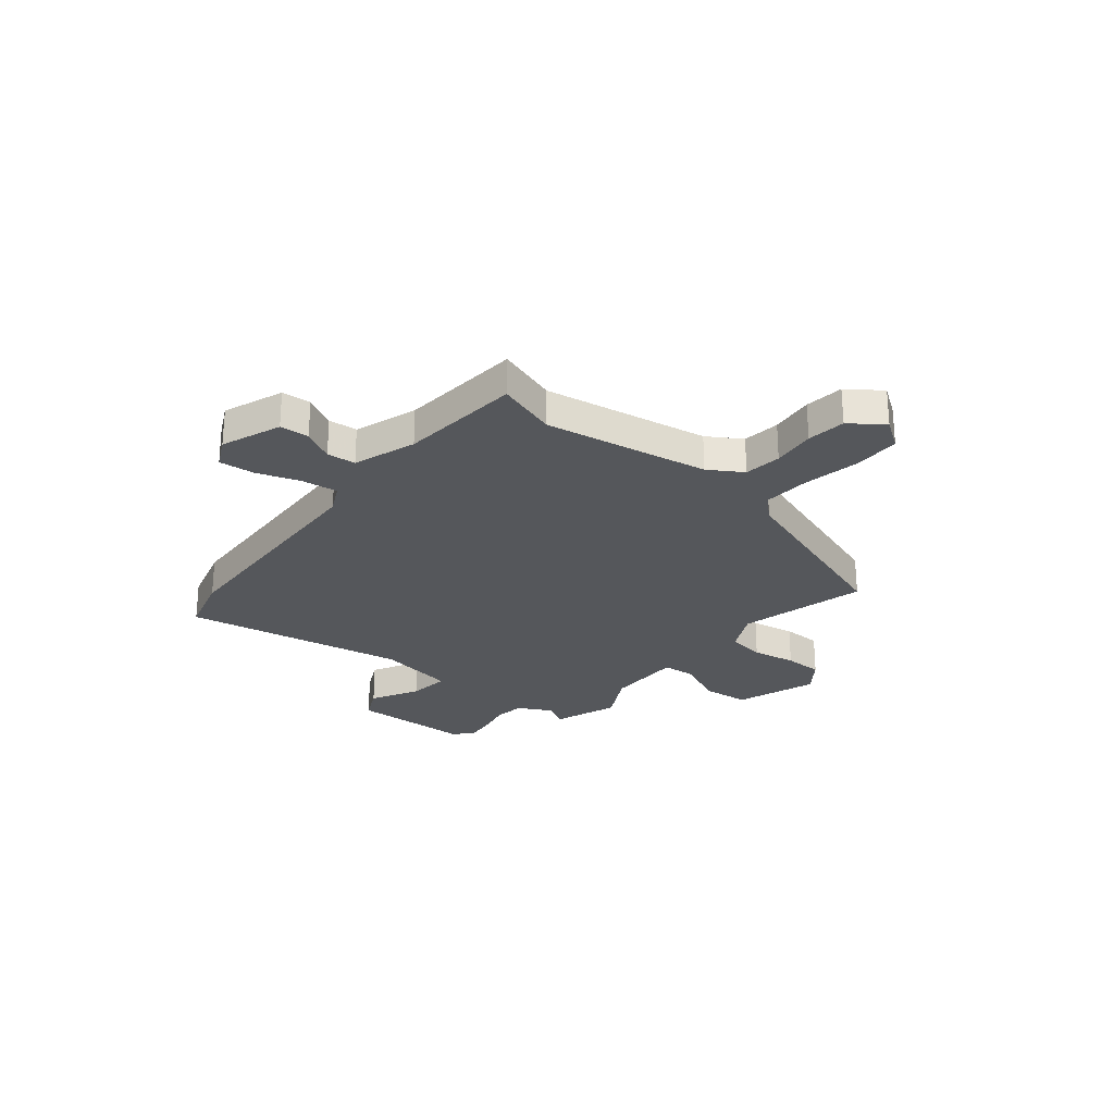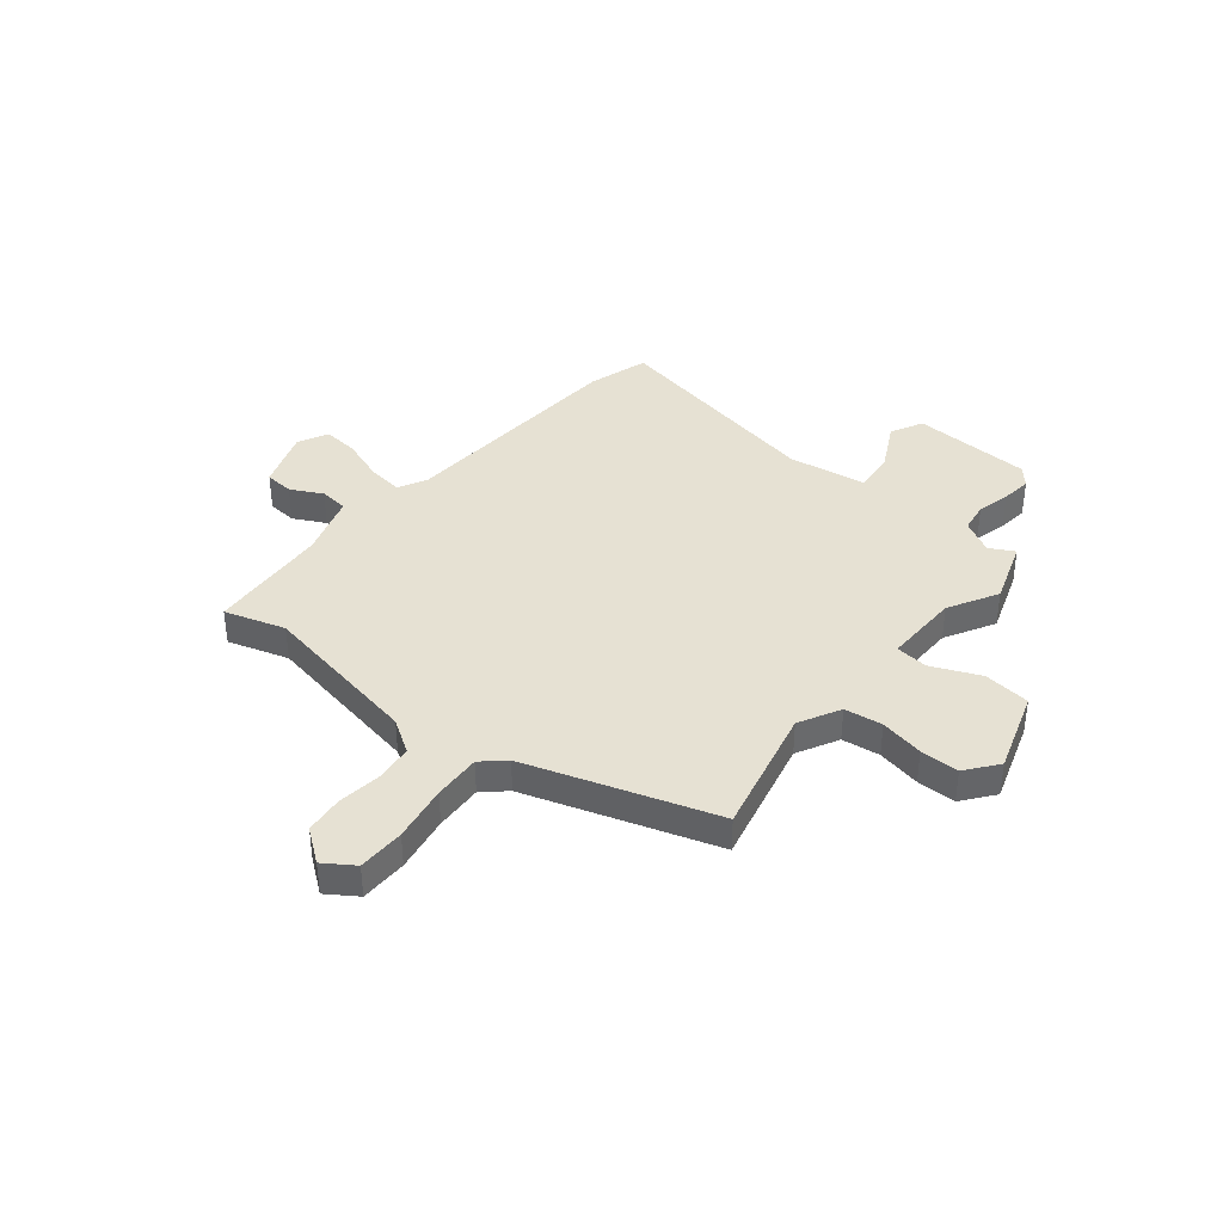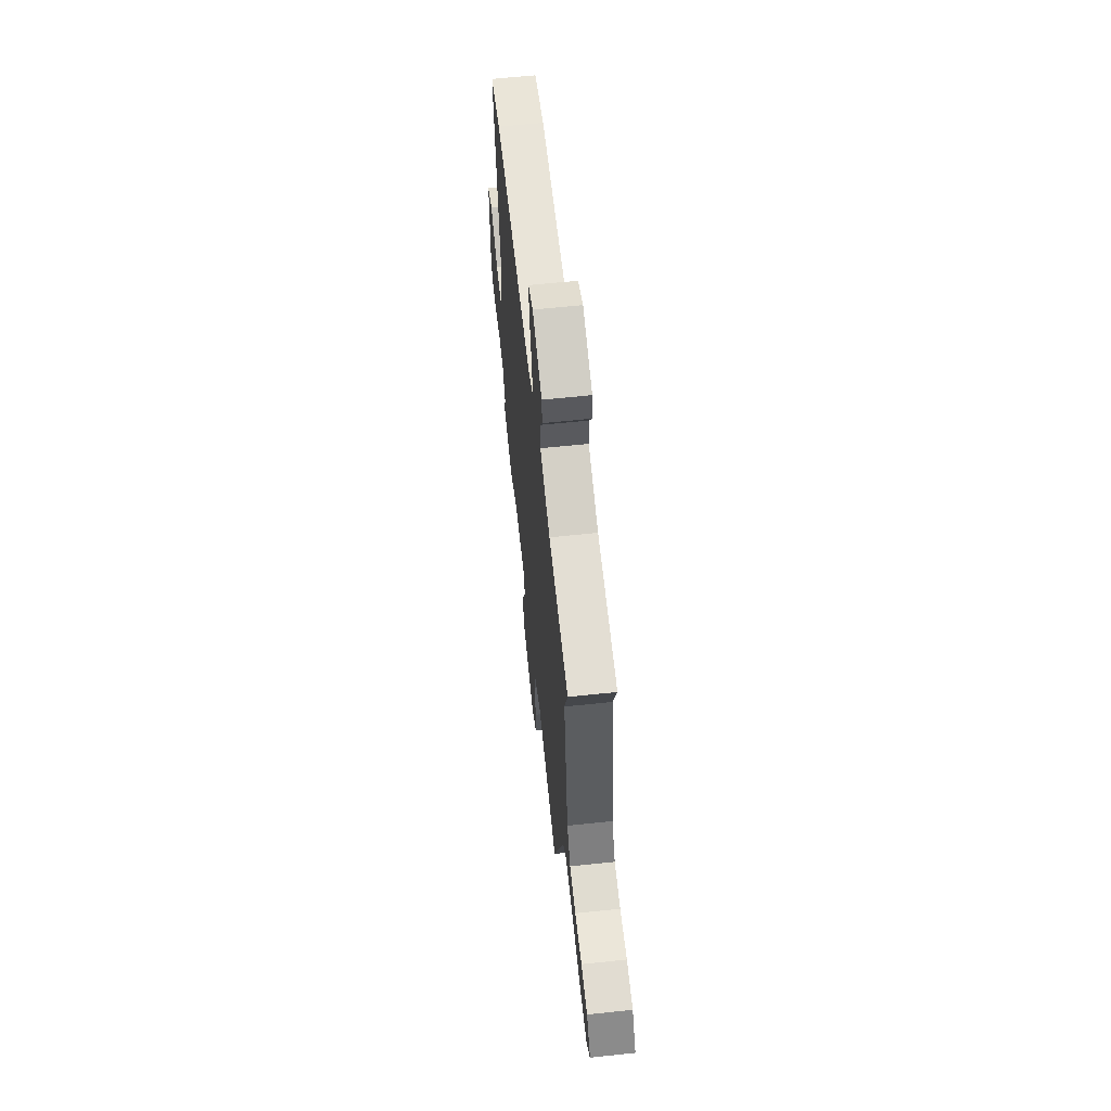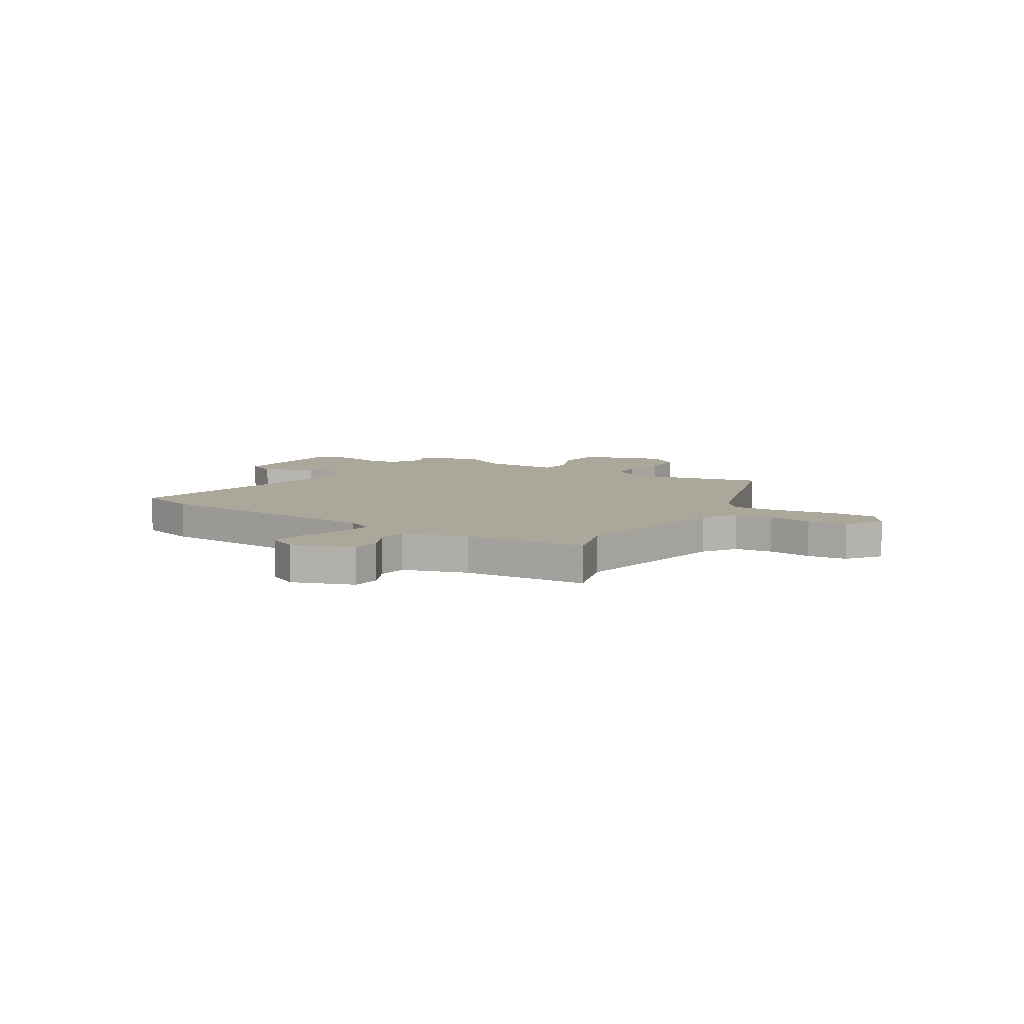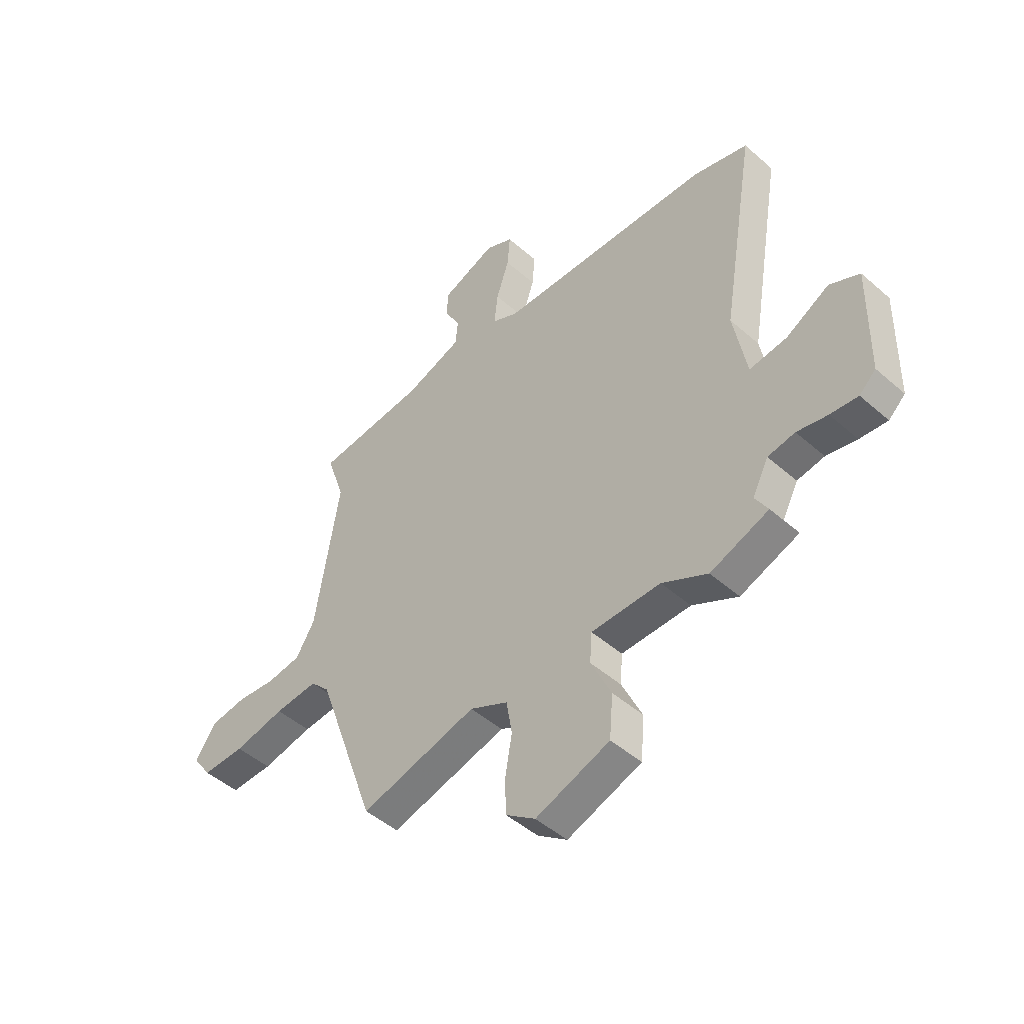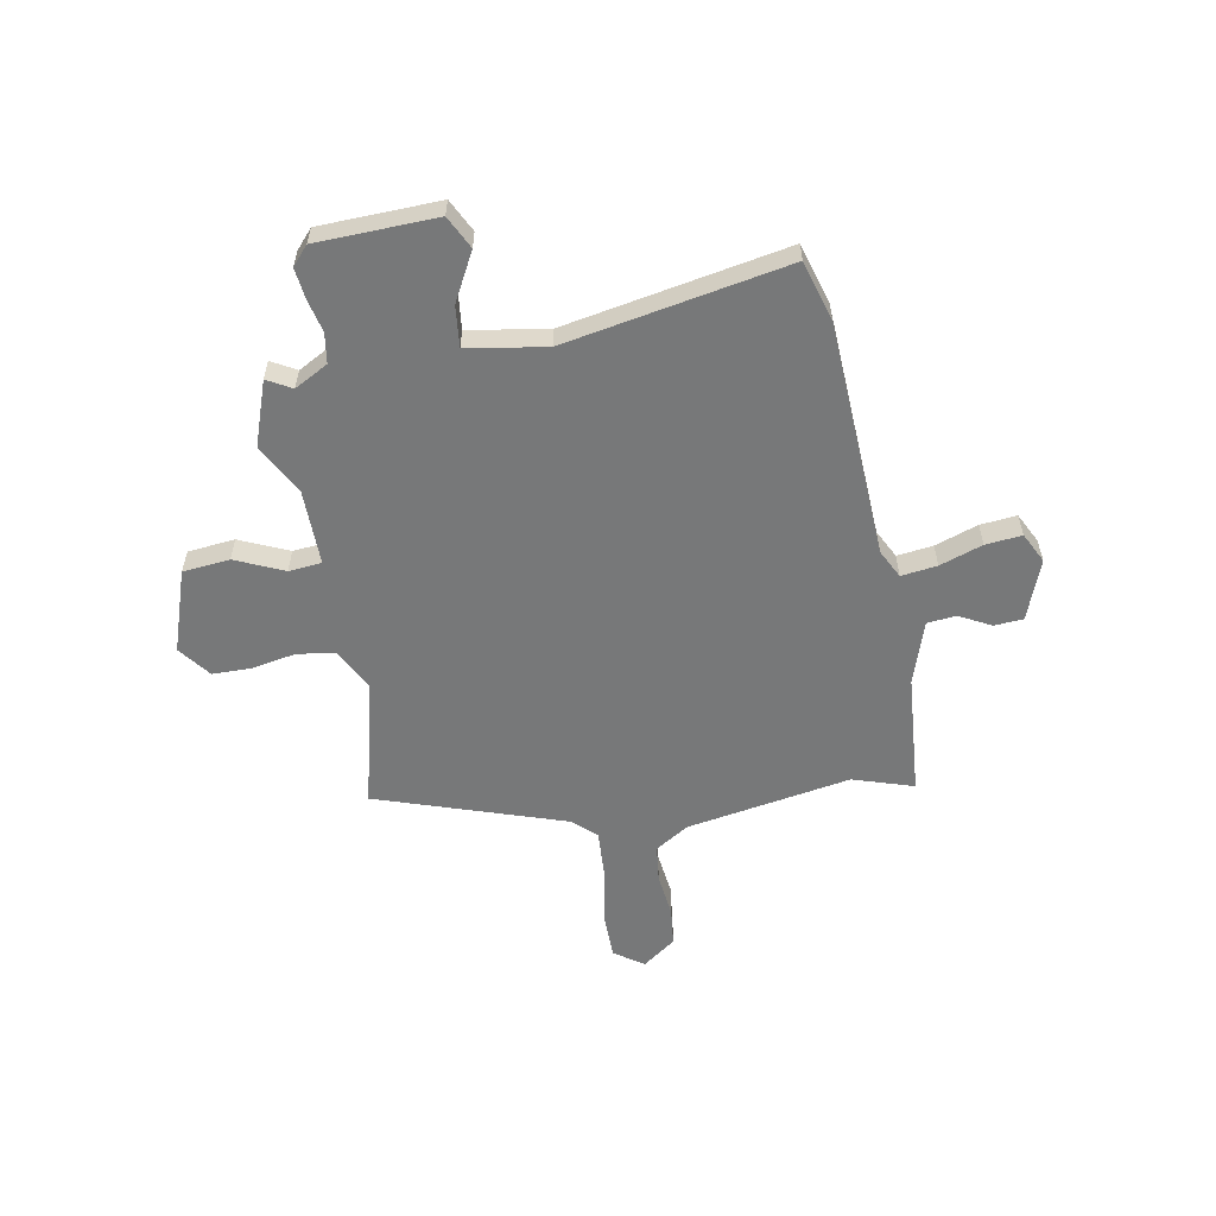
<metadata>
{"format":"obj","ext":"obj","renderer":"f3d","projection":"perspective","resolution":1024,"background":"white","views":[{"elev":-26.6,"azim":51.3,"up":"+Y"},{"elev":38.8,"azim":130.6,"up":"+Y"},{"elev":62.1,"azim":83.9,"up":"+Z"},{"elev":8.1,"azim":33.5,"up":"+Y"},{"elev":-47.7,"azim":-134.6,"up":"+Z"},{"elev":-57.4,"azim":-78.8,"up":"+Y"}]}
</metadata>
<code>
v 0.505 0.07 0.514
v 0.465 0.07 0.395
v 0.517 0.07 0.069
v 0.558 0.07 0.002
v 0.632 0.07 -0.008
v 0.718 0.07 0.001
v 0.795 0.07 -0.009
v 0.842 0.07 -0.075
v 0.801 0.07 -0.133
v 0.708 0.07 -0.132
v 0.597 0.07 -0.11
v 0.503 0.07 -0.103
v 0.461 0.07 -0.147
v 0.331 0.07 -0.517
v 0.077 0.07 -0.451
v -0.006 0.07 -0.492
v -0.018 0.07 -0.567
v -0.003 0.07 -0.654
v -0.005 0.07 -0.731
v -0.069 0.07 -0.778
v -0.23 0.07 -0.721
v -0.238 0.07 -0.628
v -0.194 0.07 -0.533
v -0.199 0.07 -0.468
v -0.35 0.07 -0.467
v -0.449 0.07 -0.519
v -0.576 0.07 -0.472
v -0.548 0.07 -0.424
v -0.583 0.07 -0.357
v -0.642 0.07 -0.347
v -0.708 0.07 -0.361
v -0.768 0.07 -0.367
v -0.804 0.07 -0.334
v -0.808 0.07 -0.097
v -0.743 0.07 -0.066
v -0.649 0.07 -0.118
v -0.568 0.07 -0.128
v -0.54 0.07 0.027
v -0.615 0.07 0.468
v -0.495 0.07 0.501
v -0.027 0.07 0.518
v 0.03 0.07 0.546
v 0.022 0.07 0.617
v -0.006 0.07 0.702
v -0.012 0.07 0.774
v 0.048 0.07 0.803
v 0.166 0.07 0.757
v 0.169 0.07 0.699
v 0.135 0.07 0.637
v 0.14 0.07 0.58
v 0.263 0.07 0.537
v 0.505 0 0.514
v 0.465 0 0.395
v 0.517 0 0.069
v 0.558 0 0.002
v 0.632 0 -0.008
v 0.718 0 0.001
v 0.795 0 -0.009
v 0.842 0 -0.075
v 0.801 0 -0.133
v 0.708 0 -0.132
v 0.597 0 -0.11
v 0.503 0 -0.103
v 0.461 0 -0.147
v 0.331 0 -0.517
v 0.077 0 -0.451
v -0.006 0 -0.492
v -0.018 0 -0.567
v -0.003 0 -0.654
v -0.005 0 -0.731
v -0.069 0 -0.778
v -0.23 0 -0.721
v -0.238 0 -0.628
v -0.194 0 -0.533
v -0.199 0 -0.468
v -0.35 0 -0.467
v -0.449 0 -0.519
v -0.576 0 -0.472
v -0.548 0 -0.424
v -0.583 0 -0.357
v -0.642 0 -0.347
v -0.708 0 -0.361
v -0.768 0 -0.367
v -0.804 0 -0.334
v -0.808 0 -0.097
v -0.743 0 -0.066
v -0.649 0 -0.118
v -0.568 0 -0.128
v -0.54 0 0.027
v -0.615 0 0.468
v -0.495 0 0.501
v -0.027 0 0.518
v 0.03 0 0.546
v 0.022 0 0.617
v -0.006 0 0.702
v -0.012 0 0.774
v 0.048 0 0.803
v 0.166 0 0.757
v 0.169 0 0.699
v 0.135 0 0.637
v 0.14 0 0.58
v 0.263 0 0.537
f 46 47 48 49
f 46 49 50
f 43 44 45 46
f 42 43 46 50
f 41 42 50 51
f 38 39 40 41
f 37 38 41 51
f 33 34 35 36
f 33 36 37
f 30 31 32 33
f 30 33 37 51
f 25 26 27 28
f 24 25 28 29
f 20 21 22 23
f 20 23 24
f 17 18 19 20
f 16 17 20 24
f 15 16 24 29
f 13 14 15
f 12 13 15 29
f 8 9 10 11
f 8 11 12
f 5 6 7 8
f 4 5 8 12
f 3 4 12 29
f 30 51 1 2
f 2 3 29 30
f 100 99 98 97
f 101 100 97
f 97 96 95 94
f 101 97 94 93
f 102 101 93 92
f 92 91 90 89
f 102 92 89 88
f 87 86 85 84
f 88 87 84
f 84 83 82 81
f 102 88 84 81
f 79 78 77 76
f 80 79 76 75
f 74 73 72 71
f 75 74 71
f 71 70 69 68
f 75 71 68 67
f 80 75 67 66
f 66 65 64
f 80 66 64 63
f 62 61 60 59
f 63 62 59
f 59 58 57 56
f 63 59 56 55
f 80 63 55 54
f 53 52 102 81
f 81 80 54 53
f 1 52 53 2
f 2 53 54 3
f 3 54 55 4
f 4 55 56 5
f 5 56 57 6
f 6 57 58 7
f 7 58 59 8
f 8 59 60 9
f 9 60 61 10
f 10 61 62 11
f 11 62 63 12
f 12 63 64 13
f 13 64 65 14
f 14 65 66 15
f 15 66 67 16
f 16 67 68 17
f 17 68 69 18
f 18 69 70 19
f 19 70 71 20
f 20 71 72 21
f 21 72 73 22
f 22 73 74 23
f 23 74 75 24
f 24 75 76 25
f 25 76 77 26
f 26 77 78 27
f 27 78 79 28
f 28 79 80 29
f 29 80 81 30
f 30 81 82 31
f 31 82 83 32
f 32 83 84 33
f 33 84 85 34
f 34 85 86 35
f 35 86 87 36
f 36 87 88 37
f 37 88 89 38
f 38 89 90 39
f 39 90 91 40
f 40 91 92 41
f 41 92 93 42
f 42 93 94 43
f 43 94 95 44
f 44 95 96 45
f 45 96 97 46
f 46 97 98 47
f 47 98 99 48
f 48 99 100 49
f 49 100 101 50
f 50 101 102 51
f 51 102 52 1

</code>
